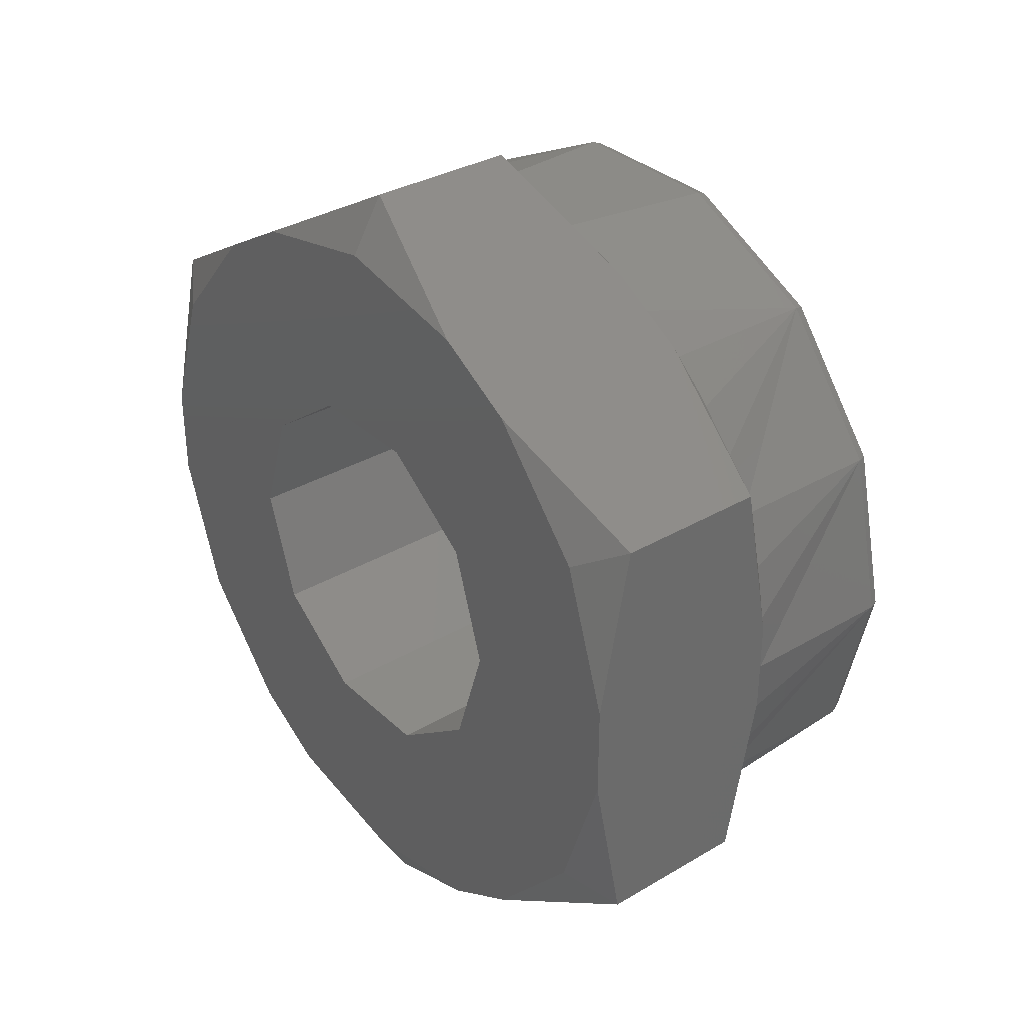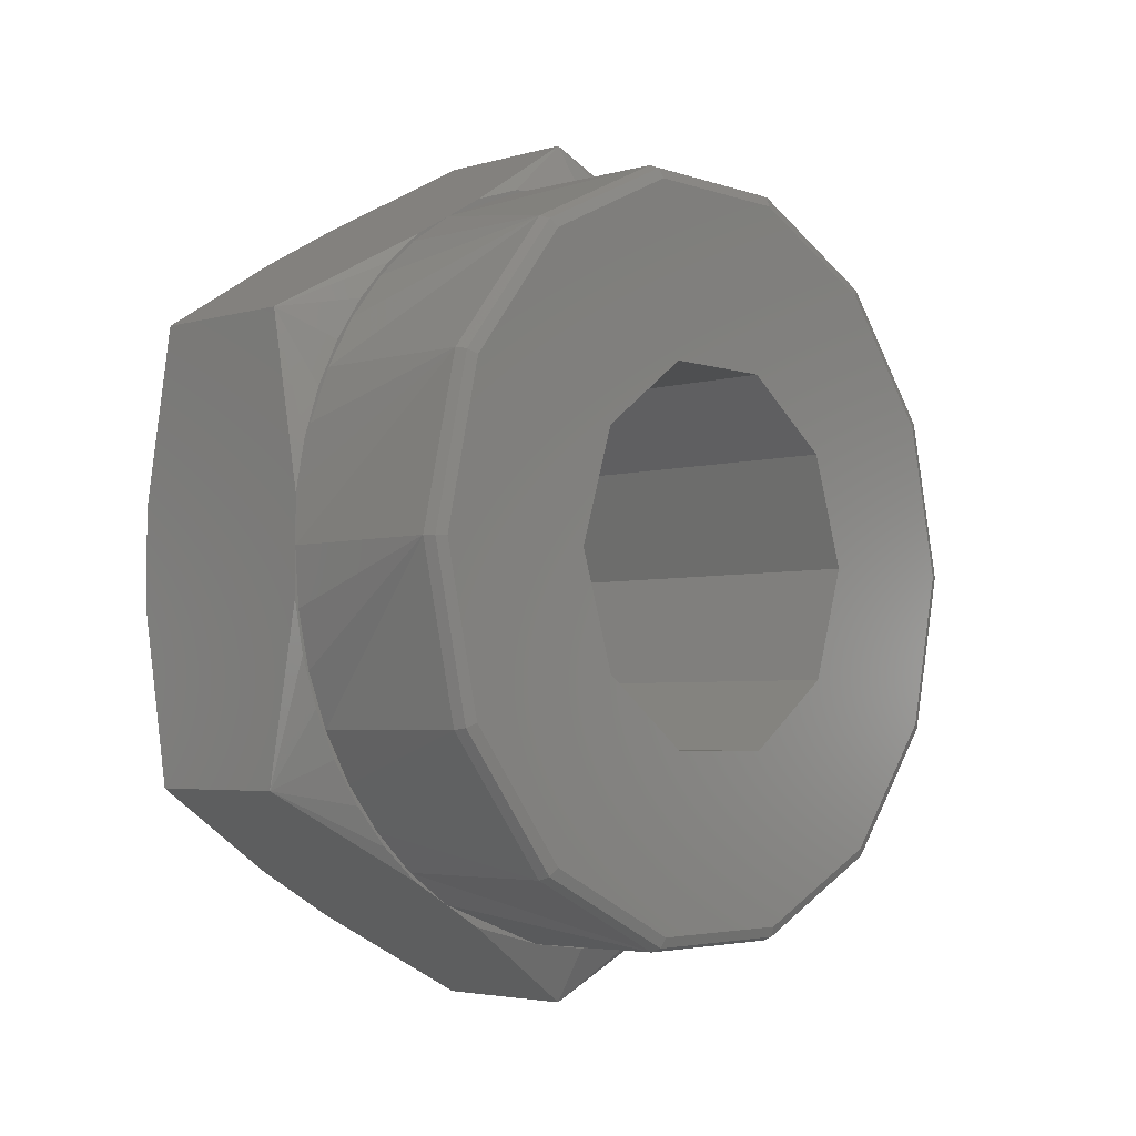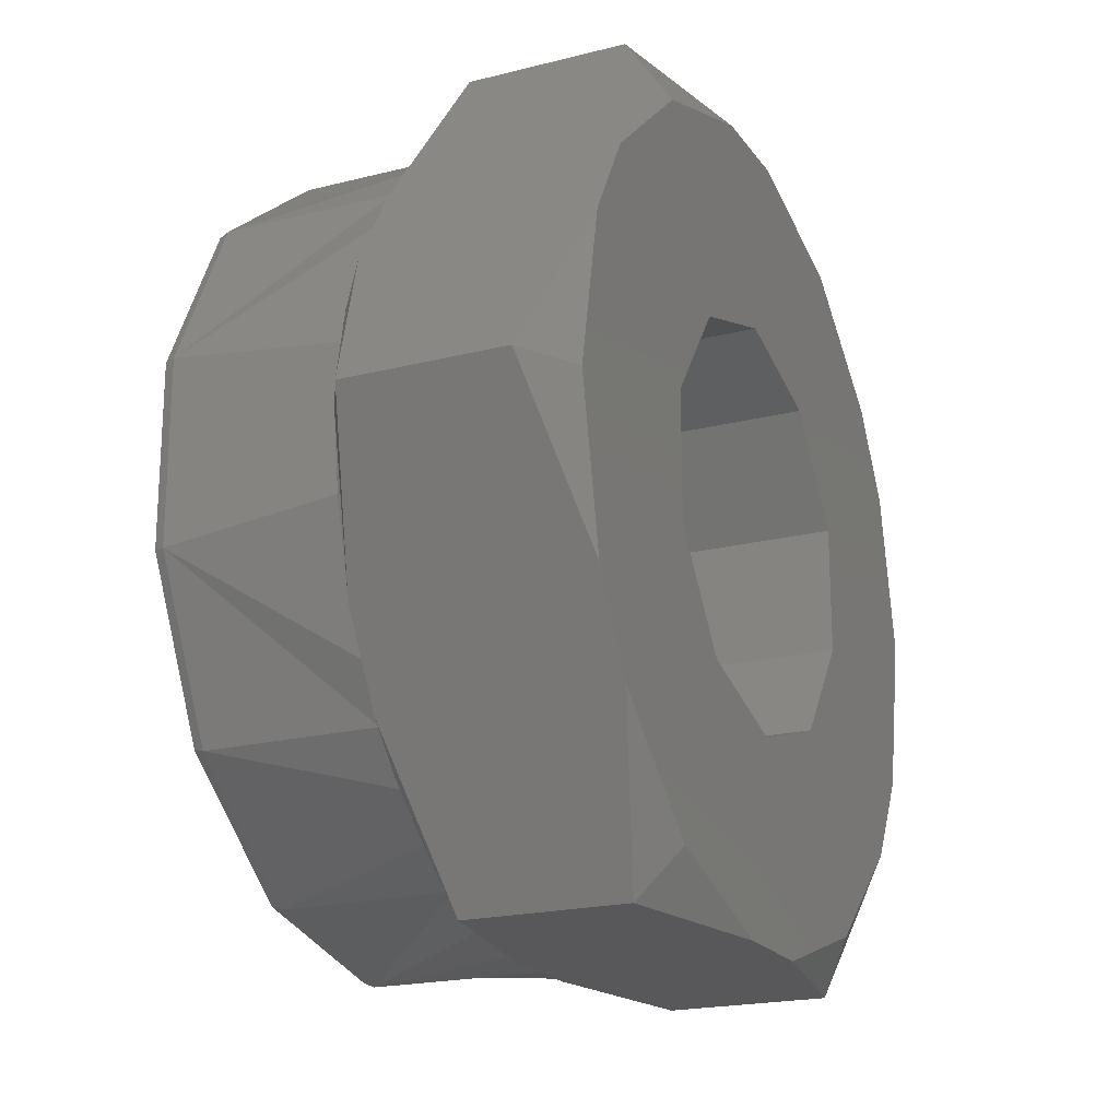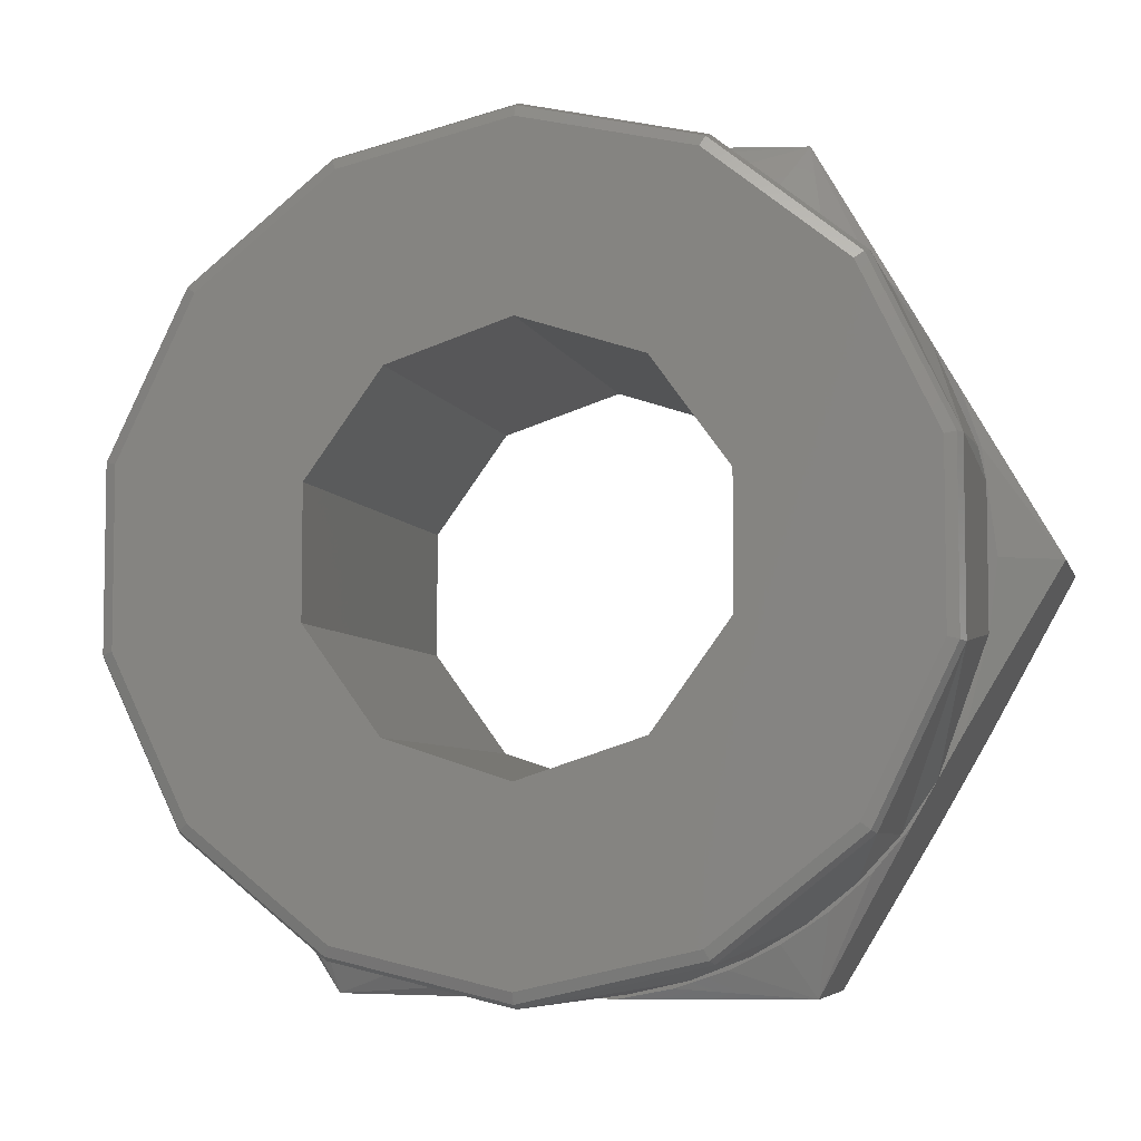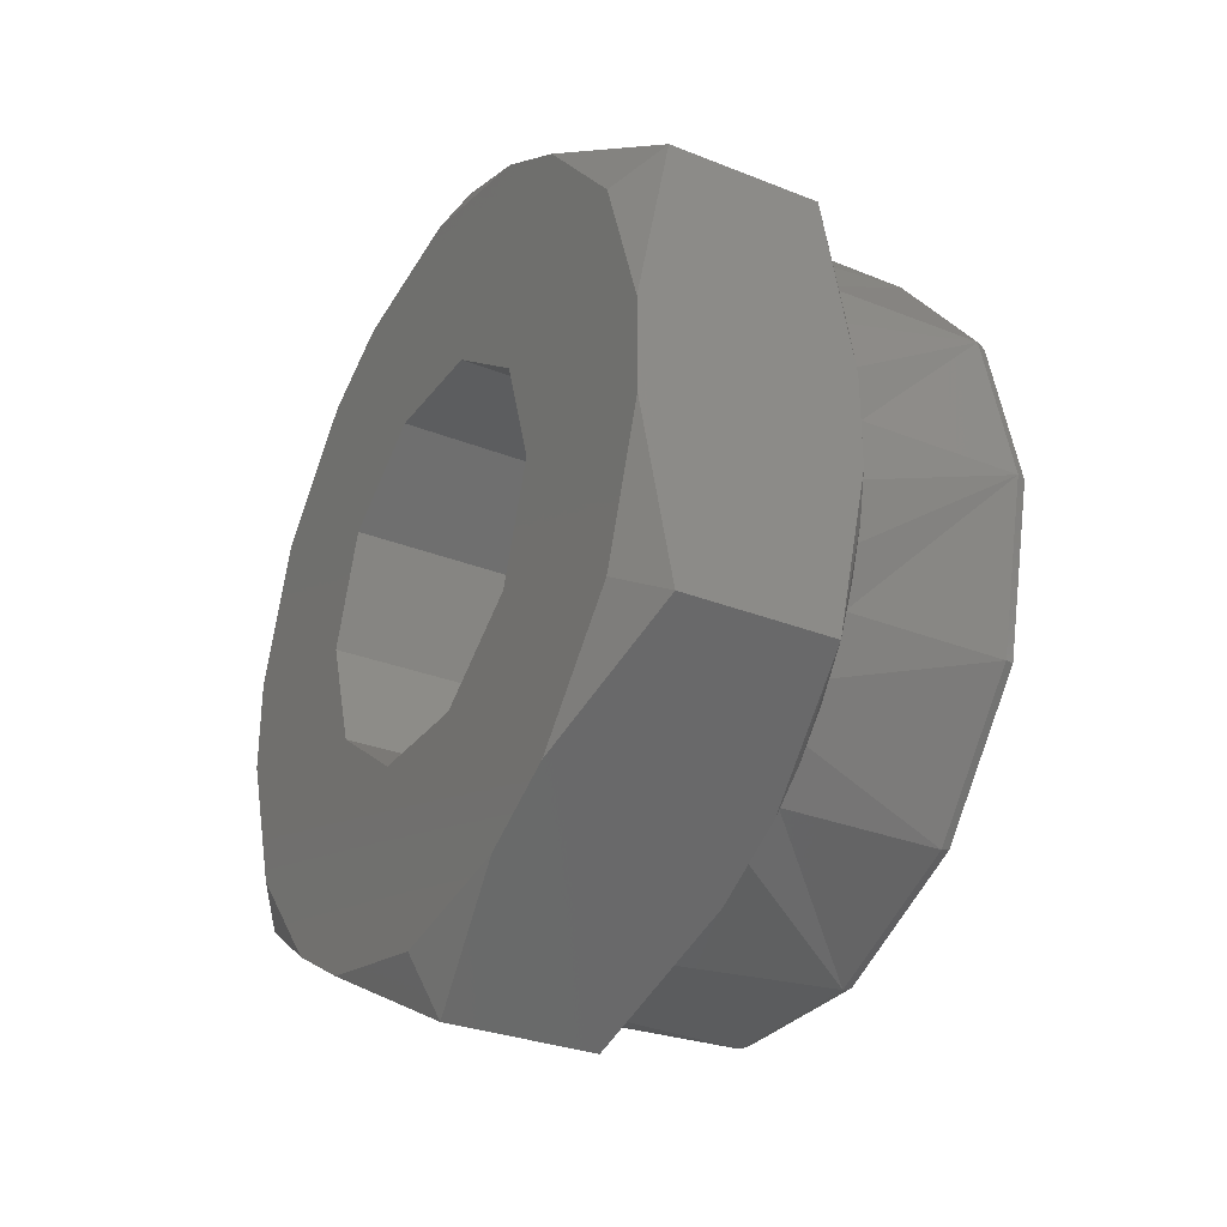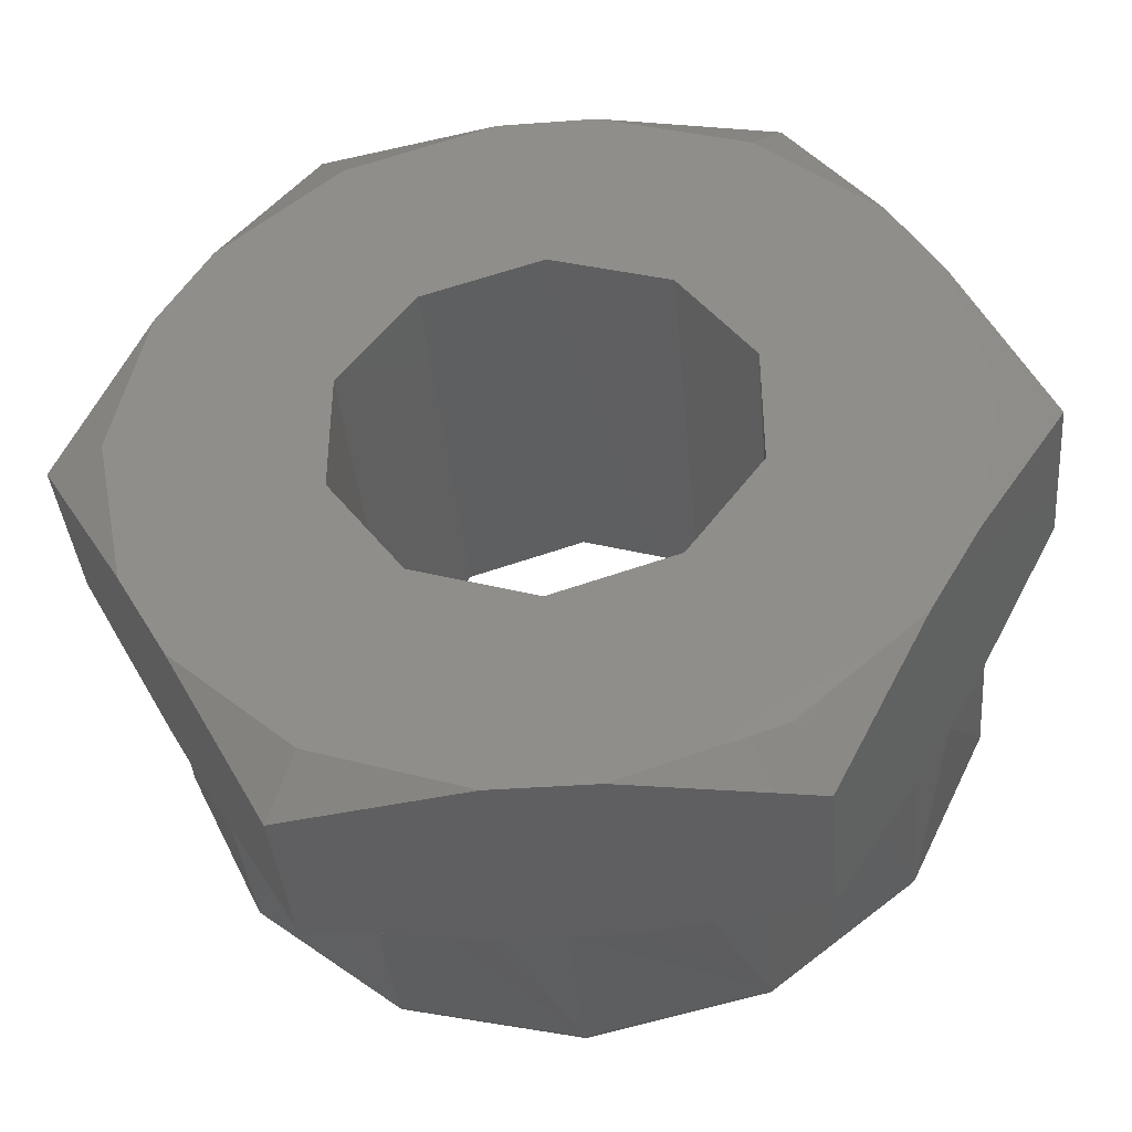
<metadata>
{"format":"stl","ext":"stl","renderer":"f3d","projection":"perspective","resolution":1024,"background":"white","views":[{"elev":33.5,"azim":-38.7,"up":"+Z"},{"elev":-4.0,"azim":42.6,"up":"+Z"},{"elev":-20.1,"azim":-155.0,"up":"+Y"},{"elev":-6.0,"azim":103.9,"up":"+Y"},{"elev":-30.2,"azim":-30.0,"up":"+Z"},{"elev":-39.6,"azim":-84.8,"up":"+Y"}]}
</metadata>
<code>
# stl→obj: 165 verts, 330 faces
v 0 1.027 -3.161
v 6.76 2.689 -1.954
v 0 2.689 -1.954
v 6.76 3.324 0
v 0 3.324 0
v 6.76 1.027 -3.161
v 0 -1.027 -3.161
v 6.76 -1.027 -3.161
v 0 -2.689 -1.954
v 6.76 -2.689 -1.954
v 0 -3.324 3.359e-15
v 6.76 -3.324 3.359e-15
v 0 -1.027 3.161
v 6.76 -2.689 1.954
v 0 -2.689 1.954
v 6.76 -1.027 3.161
v 0 1.027 3.161
v 6.76 1.027 3.161
v 0 2.689 1.954
v 6.76 2.689 1.954
v 0 5.672 3.275
v 5.551e-17 3.95 5.225
v 0.5517 6.5 3.753
v 4.656e-11 6.5 0.8078
v 0 1.043e-14 -6.55
v -5.551e-17 2.55 -6.033
v 0.5517 9.468e-15 -7.506
v -5.551e-17 -2.55 -6.033
v 0 5.672 -3.275
v 0 6.5 -0.8078
v 0.5517 6.5 -3.753
v 0 3.95 -5.225
v 0 -5.672 -3.275
v -5.551e-17 -3.95 -5.225
v 0.5517 -6.5 -3.753
v 2.776e-17 -6.5 -0.8078
v 0 -2.508e-15 6.55
v 4.656e-11 -2.55 6.033
v 0.5517 -6.355e-15 7.506
v -2.776e-17 2.55 6.033
v 0 -5.672 3.275
v -5.551e-17 -6.5 0.8078
v 0.5517 -6.5 3.753
v 0 -3.95 5.225
v 3.148 6.5 3.753
v 3.7 3.95 5.225
v 3.7 4.609 4.654
v 3.7 5.187 4
v 3.7 5.672 3.275
v 3.7 6.057 2.492
v 3.7 6.335 1.665
v 3.7 6.5 0.8078
v 3.148 9.42e-15 -7.506
v 3.7 2.55 -6.033
v 3.7 1.651 -6.338
v 3.7 1.043e-14 -6.55
v 3.7 -2.55 -6.033
v 3.148 6.5 -3.753
v 3.7 6.5 -0.8078
v 3.7 6.335 -1.665
v 3.7 6.057 -2.492
v 3.7 5.672 -3.275
v 3.7 5.187 -4
v 3.7 4.609 -4.654
v 3.7 3.95 -5.225
v 3.148 -6.5 -3.753
v 3.7 -3.95 -5.225
v 3.7 -4.609 -4.654
v 3.7 -5.187 -4
v 3.7 -5.672 -3.275
v 3.7 -6.057 -2.492
v 3.7 -6.335 -1.665
v 3.7 -6.5 -0.8078
v 3.148 -6.499e-15 7.506
v 3.7 -2.55 6.033
v 3.7 -1.651 6.338
v 3.7 4.764e-15 6.55
v 3.7 1.129 6.452
v 3.7 2.55 6.033
v 3.148 -6.5 3.753
v 3.7 -6.5 0.8078
v 3.7 -6.335 1.665
v 3.7 -6.057 2.492
v 3.7 -5.672 3.275
v 3.7 -5.187 4
v 3.7 -4.609 4.654
v 3.7 -3.95 5.225
v 3.7 3.25 5.629
v 3.7 -3.25 5.629
v 3.7 -6.5 -2.665e-15
v 3.7 -3.25 -5.629
v 3.7 3.25 -5.629
v 3.7 6.5 3.737e-15
v 3.7 -4.053 5.082
v 3.7 -5.371 3.662
v 3.7 -5.856 2.82
v 3.7 -4.765 4.421
v 3.7 -6.211 1.916
v 3.7 -6.427 0.9688
v 3.7 4.053 5.082
v 3.7 5.371 3.662
v 3.7 5.856 2.82
v 3.7 4.765 4.421
v 3.7 6.211 1.916
v 3.7 6.427 0.9688
v 3.7 6.427 -0.9688
v 3.7 5.856 -2.82
v 3.7 5.371 -3.662
v 3.7 6.211 -1.916
v 3.7 4.765 -4.421
v 3.7 4.053 -5.082
v 3.7 -1.129 -6.401
v 3.7 1.129 -6.401
v 3.7 1.647 -6.288
v 3.7 -6.427 -0.9688
v 3.7 -5.856 -2.82
v 3.7 -5.371 -3.662
v 3.7 -6.211 -1.916
v 3.7 -4.765 -4.421
v 3.7 -4.053 -5.082
v 3.7 -1.647 6.288
v 3.7 -1.129 6.401
v 3.7 1.129 6.401
v 6.76 5.631 -2.712
v 6.76 3.897 -4.886
v 6.76 1.391 -6.093
v 6.76 -1.391 -6.093
v 6.76 -3.897 -4.886
v 6.76 -5.631 -2.712
v 6.76 3.897 4.886
v 6.76 1.391 6.093
v 6.76 -1.391 6.093
v 6.76 -3.897 4.886
v 6.76 -5.631 2.712
v 6.76 -6.25 4.873e-15
v 6.76 6.25 -7.304e-15
v 6.76 5.631 2.712
v 6.51 -1.446 -6.337
v 6.51 -5.856 -2.82
v 6.51 -6.5 -2.091e-15
v 6.51 5.856 -2.82
v 6.51 6.5 4.181e-15
v 6.51 4.053 -5.082
v 6.51 1.446 -6.337
v 6.51 -4.053 -5.082
v 6.51 1.446 6.337
v 6.51 -5.856 2.82
v 6.51 -4.053 5.082
v 6.51 -1.446 6.337
v 6.51 5.856 2.82
v 6.51 4.053 5.082
v 6.687 -6.427 -3.109e-15
v 6.687 -5.79 2.788
v 6.687 5.79 2.788
v 6.687 6.427 2.22e-15
v 6.687 4.007 5.025
v 6.687 1.43 6.266
v 6.687 -1.43 6.266
v 6.687 -4.007 5.025
v 6.687 5.79 -2.788
v 6.687 -5.79 -2.788
v 6.687 -4.007 -5.025
v 6.687 -1.43 -6.266
v 6.687 1.43 -6.266
v 6.687 4.007 -5.025
f 1 2 3
f 3 2 4
f 3 4 5
f 2 1 6
f 6 1 7
f 6 7 8
f 8 7 9
f 8 9 10
f 10 9 11
f 10 11 12
f 13 14 15
f 15 14 12
f 15 12 11
f 14 13 16
f 16 13 17
f 16 17 18
f 18 17 19
f 18 19 20
f 20 19 5
f 20 5 4
f 21 22 23
f 24 21 23
f 25 26 27
f 28 25 27
f 29 30 31
f 32 29 31
f 33 34 35
f 36 33 35
f 37 38 39
f 40 37 39
f 41 42 43
f 44 41 43
f 45 46 47
f 45 47 48
f 45 48 49
f 45 49 50
f 45 50 51
f 45 51 52
f 53 54 55
f 53 55 56
f 53 56 57
f 58 59 60
f 58 60 61
f 58 61 62
f 58 62 63
f 58 63 64
f 58 64 65
f 66 67 68
f 66 68 69
f 66 69 70
f 66 70 71
f 66 71 72
f 66 72 73
f 74 75 76
f 74 76 77
f 74 77 78
f 74 78 79
f 80 81 82
f 80 82 83
f 80 83 84
f 80 84 85
f 80 85 86
f 80 86 87
f 7 25 33
f 33 25 28
f 33 28 34
f 26 25 32
f 32 25 29
f 25 7 29
f 29 7 1
f 44 38 41
f 41 38 37
f 41 37 13
f 13 37 40
f 13 40 17
f 17 40 22
f 17 22 21
f 11 42 15
f 15 42 41
f 15 41 13
f 11 9 42
f 42 9 36
f 9 7 36
f 36 7 33
f 5 19 24
f 24 19 17
f 24 17 21
f 24 30 5
f 5 30 3
f 30 29 3
f 3 29 1
f 39 74 40
f 40 74 79
f 40 79 22
f 22 79 88
f 22 88 46
f 45 23 46
f 46 23 22
f 43 80 44
f 44 80 87
f 44 87 38
f 38 87 89
f 38 89 75
f 74 39 75
f 75 39 38
f 35 66 36
f 36 66 73
f 36 73 42
f 42 73 90
f 42 90 81
f 80 43 81
f 81 43 42
f 27 53 28
f 28 53 57
f 28 57 34
f 34 57 91
f 34 91 67
f 66 35 67
f 67 35 34
f 31 58 32
f 32 58 65
f 32 65 26
f 26 65 92
f 26 92 54
f 53 27 54
f 54 27 26
f 23 45 24
f 24 45 52
f 24 52 30
f 30 52 93
f 30 93 59
f 58 31 59
f 59 31 30
f 87 94 89
f 95 84 96
f 84 83 96
f 94 87 97
f 97 87 86
f 97 86 95
f 95 86 85
f 95 85 84
f 96 83 98
f 98 83 82
f 98 82 99
f 99 82 81
f 99 81 90
f 46 88 100
f 101 102 49
f 49 102 50
f 46 100 47
f 47 100 103
f 47 103 48
f 48 103 101
f 48 101 49
f 50 102 51
f 51 102 104
f 51 104 52
f 52 104 105
f 52 105 93
f 59 93 106
f 107 108 62
f 62 108 63
f 59 106 60
f 60 106 109
f 60 109 61
f 61 109 107
f 61 107 62
f 63 108 64
f 64 108 110
f 64 110 65
f 65 110 111
f 65 111 92
f 57 56 112
f 57 112 91
f 55 113 56
f 56 113 112
f 54 92 55
f 55 92 114
f 55 114 113
f 73 115 90
f 116 70 117
f 70 69 117
f 115 73 118
f 118 73 72
f 118 72 116
f 116 72 71
f 116 71 70
f 117 69 119
f 119 69 68
f 119 68 120
f 120 68 67
f 120 67 91
f 75 89 76
f 76 89 121
f 76 121 122
f 88 79 123
f 123 79 78
f 123 78 122
f 122 78 77
f 122 77 76
f 2 6 124
f 6 125 124
f 126 125 127
f 127 125 6
f 127 6 128
f 128 6 8
f 128 8 129
f 129 8 10
f 130 131 18
f 18 131 132
f 18 132 16
f 16 132 133
f 16 133 134
f 16 134 14
f 14 134 135
f 14 135 12
f 129 10 135
f 135 10 12
f 20 136 18
f 18 136 137
f 18 137 130
f 2 124 4
f 4 124 136
f 4 136 20
f 138 112 113
f 119 139 117
f 117 139 116
f 140 90 115
f 140 115 118
f 140 118 116
f 140 116 139
f 141 107 109
f 141 109 106
f 141 106 93
f 141 93 142
f 143 111 110
f 143 110 108
f 143 108 107
f 143 107 141
f 144 138 113
f 144 113 114
f 144 114 92
f 144 92 111
f 144 111 143
f 139 119 145
f 145 119 120
f 145 120 138
f 138 120 91
f 138 91 112
f 146 123 122
f 147 96 98
f 147 98 99
f 147 99 90
f 147 90 140
f 148 149 89
f 148 89 94
f 148 94 97
f 148 97 95
f 148 95 96
f 148 96 147
f 150 102 101
f 150 101 103
f 150 103 100
f 150 100 151
f 142 93 105
f 142 105 104
f 142 104 102
f 142 102 150
f 146 122 149
f 149 122 121
f 149 121 89
f 151 100 146
f 146 100 88
f 146 88 123
f 135 134 152
f 152 134 153
f 152 153 140
f 140 153 147
f 137 136 154
f 154 136 155
f 154 155 150
f 150 155 142
f 130 137 156
f 156 137 154
f 156 154 151
f 151 154 150
f 131 130 157
f 157 130 156
f 157 156 146
f 146 156 151
f 132 131 158
f 158 131 157
f 158 157 149
f 149 157 146
f 133 132 159
f 159 132 158
f 159 158 148
f 148 158 149
f 134 133 153
f 153 133 159
f 153 159 147
f 147 159 148
f 136 124 155
f 155 124 160
f 155 160 142
f 142 160 141
f 129 135 161
f 161 135 152
f 161 152 139
f 139 152 140
f 128 129 162
f 162 129 161
f 162 161 145
f 145 161 139
f 127 128 163
f 163 128 162
f 163 162 138
f 138 162 145
f 126 127 164
f 164 127 163
f 164 163 144
f 144 163 138
f 125 126 165
f 165 126 164
f 165 164 143
f 143 164 144
f 124 125 160
f 160 125 165
f 160 165 141
f 141 165 143

</code>
